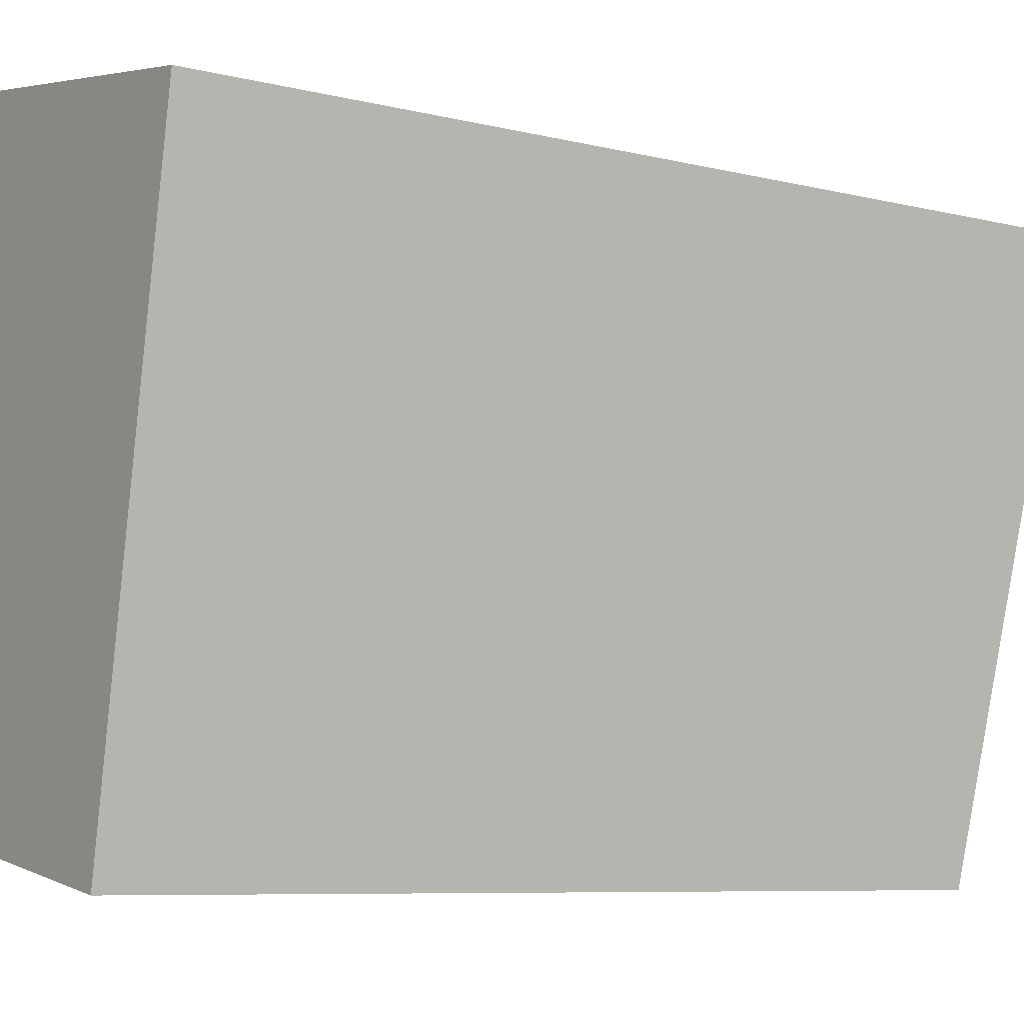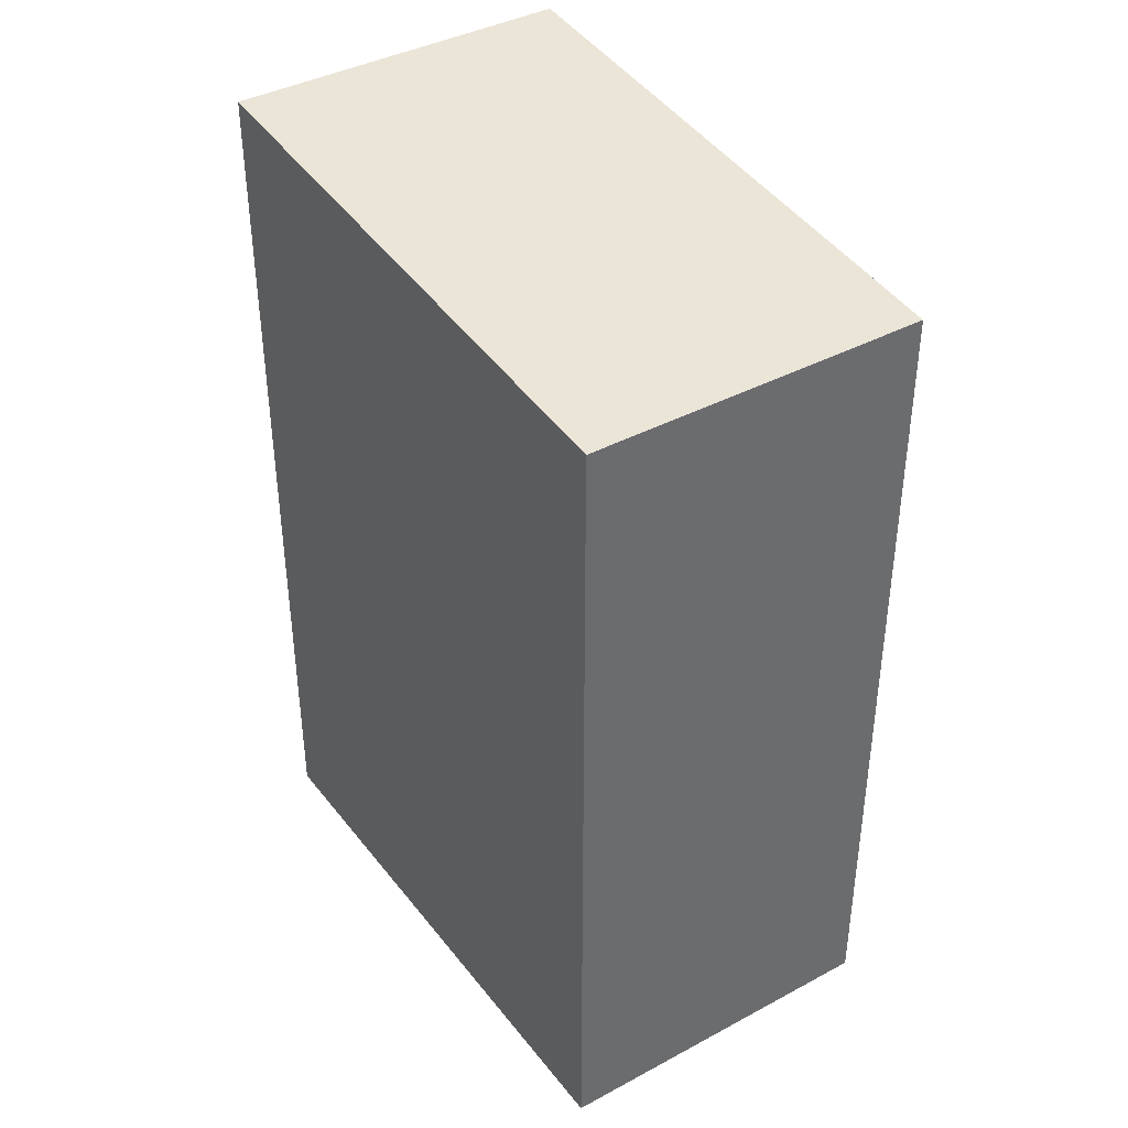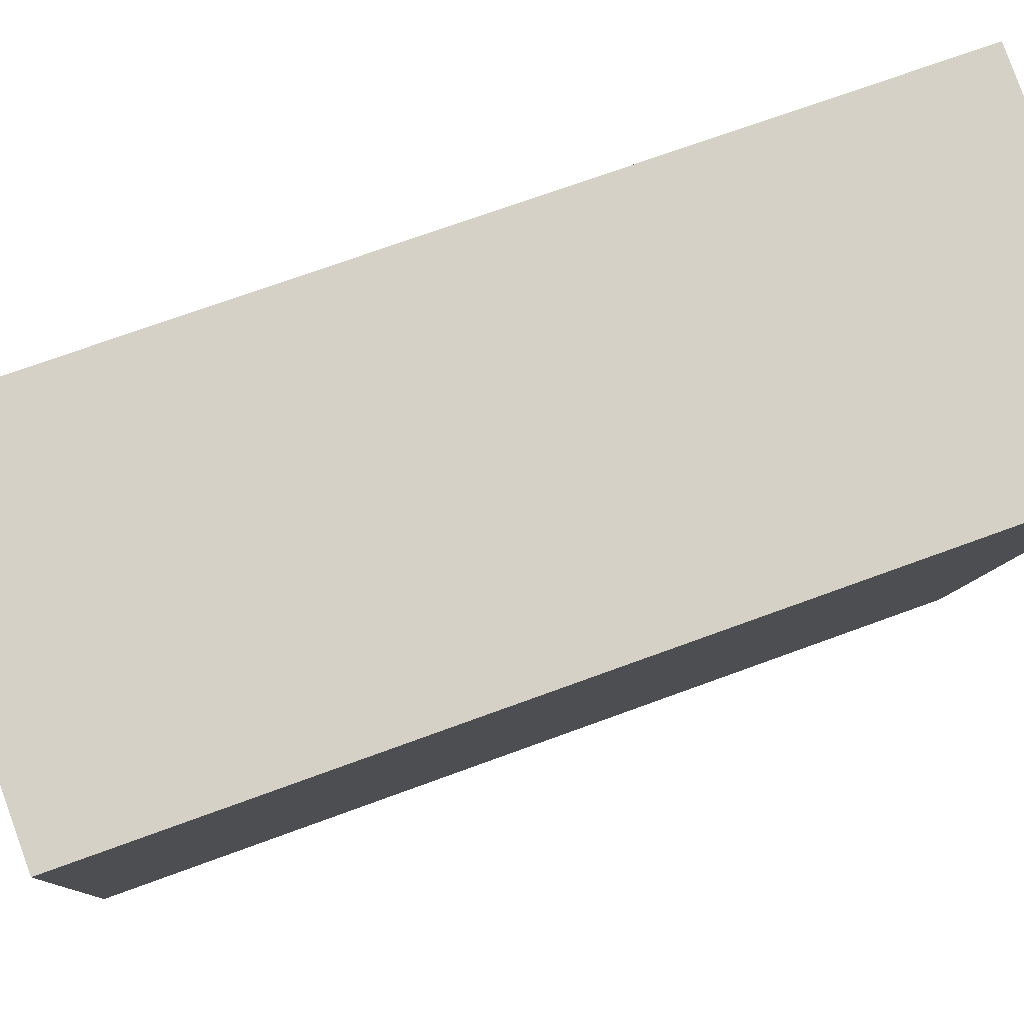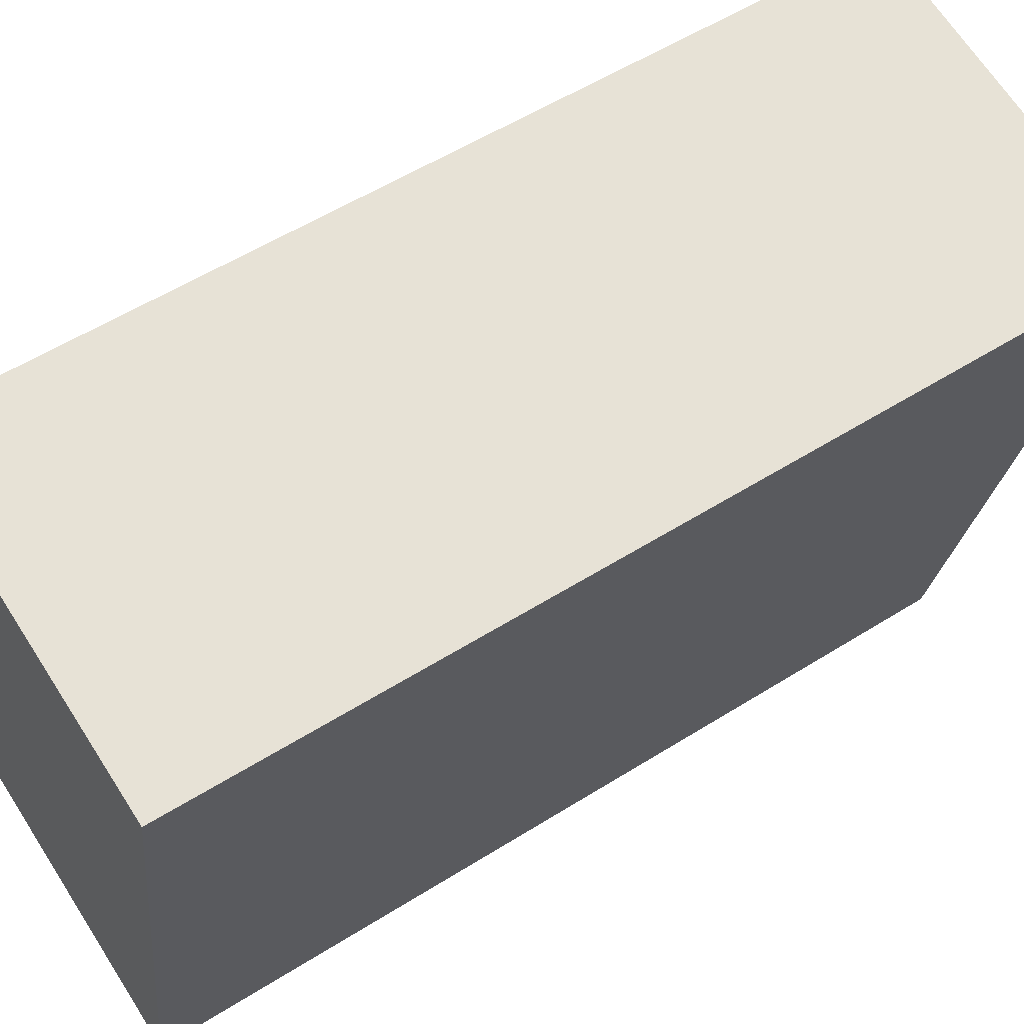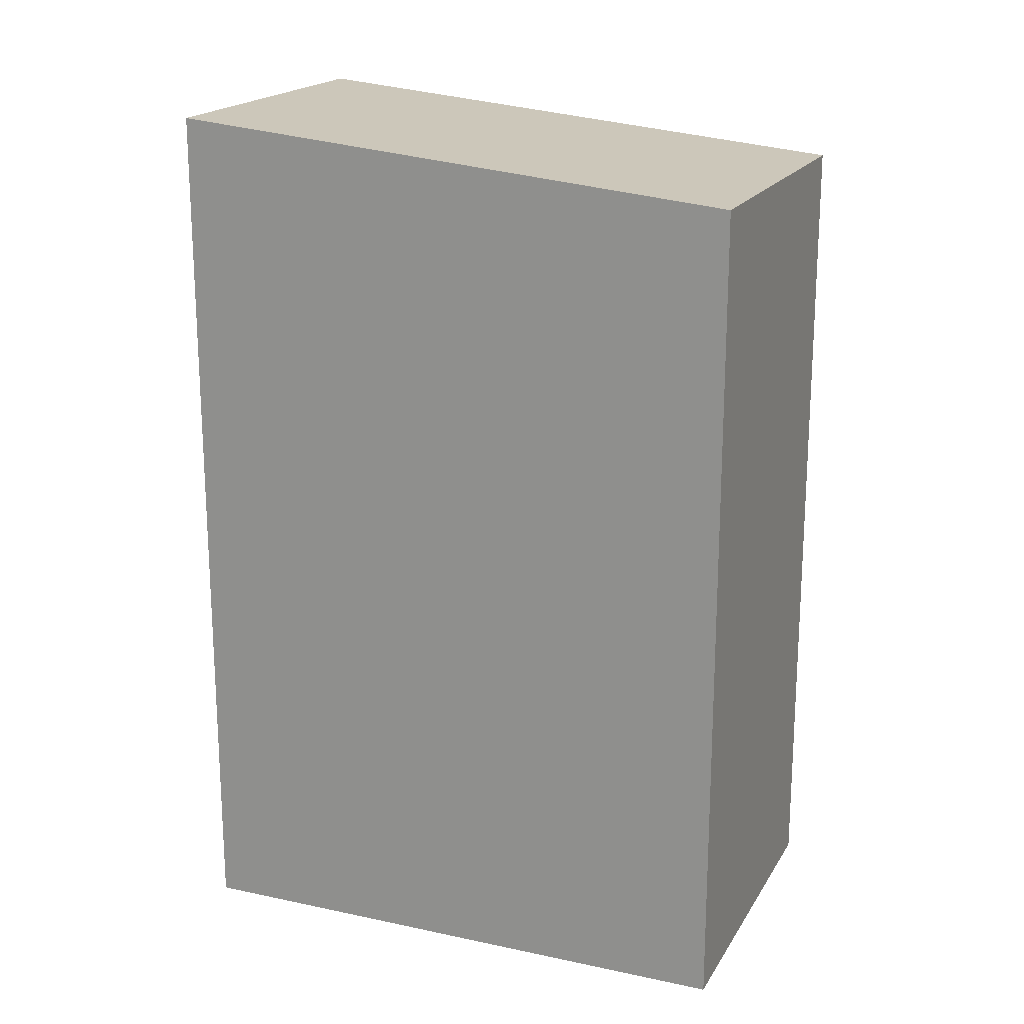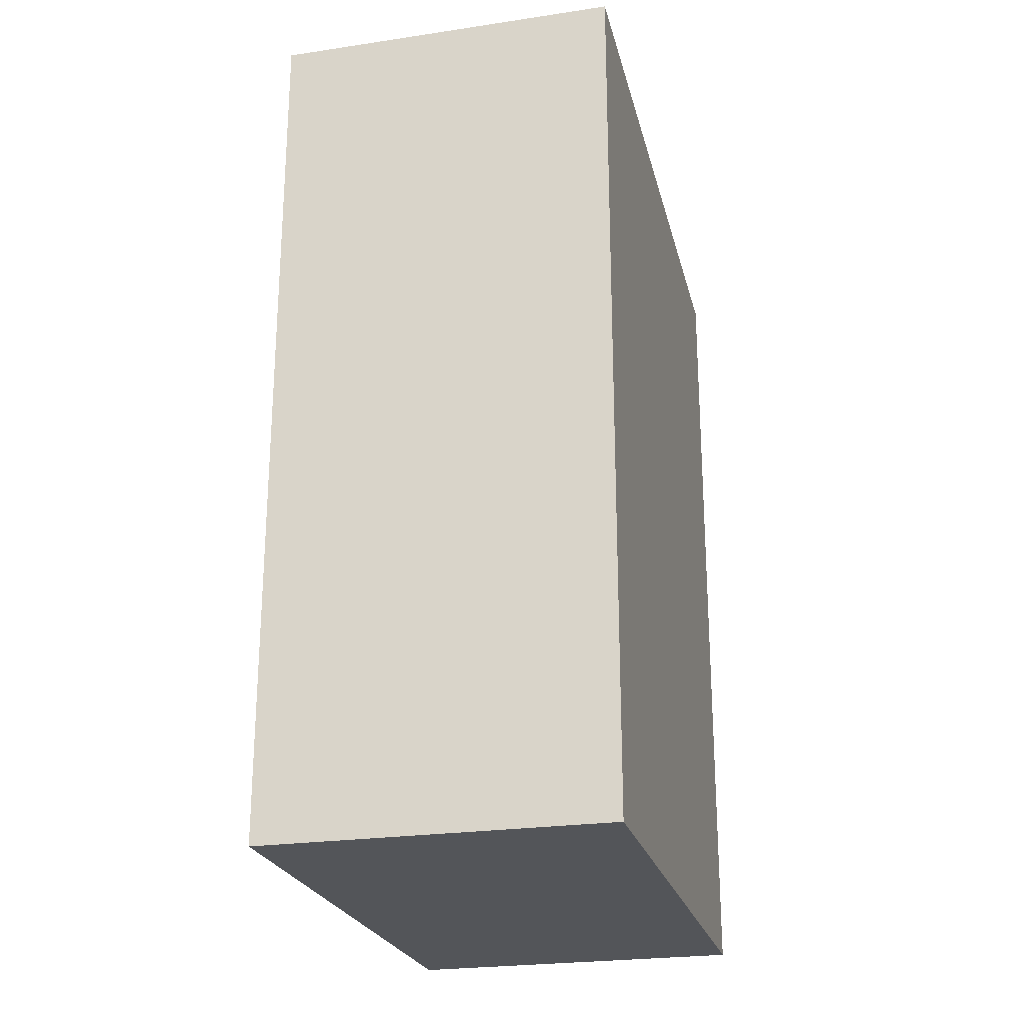
<metadata>
{"format":"obj","ext":"obj","renderer":"f3d","projection":"perspective","resolution":1024,"background":"white","views":[{"elev":-7.5,"azim":54.8,"up":"+Z"},{"elev":39.5,"azim":155.9,"up":"+Y"},{"elev":71.1,"azim":69.8,"up":"+Z"},{"elev":55.9,"azim":56.6,"up":"+Z"},{"elev":19.0,"azim":121.9,"up":"+Y"},{"elev":-24.1,"azim":23.9,"up":"+Y"}]}
</metadata>
<code>
v  0 13.33 8.162e-16
v  7.062 14.2 8.193
v  5.482 13.33 -0.928
v  1.522 14.2 9.163
v  7.062 -5.017e-16 8.193
v  5.482 5.682e-17 -0.928
v  0 0 0
v  1.522 -5.611e-16 9.163
g defaultobject
f 1 2 3
f 2 1 4
f 5 3 2
f 3 5 6
f 6 1 3
f 1 6 7
f 1 8 4
f 8 1 7
f 8 2 4
f 2 8 5
f 5 7 6
f 7 5 8

</code>
